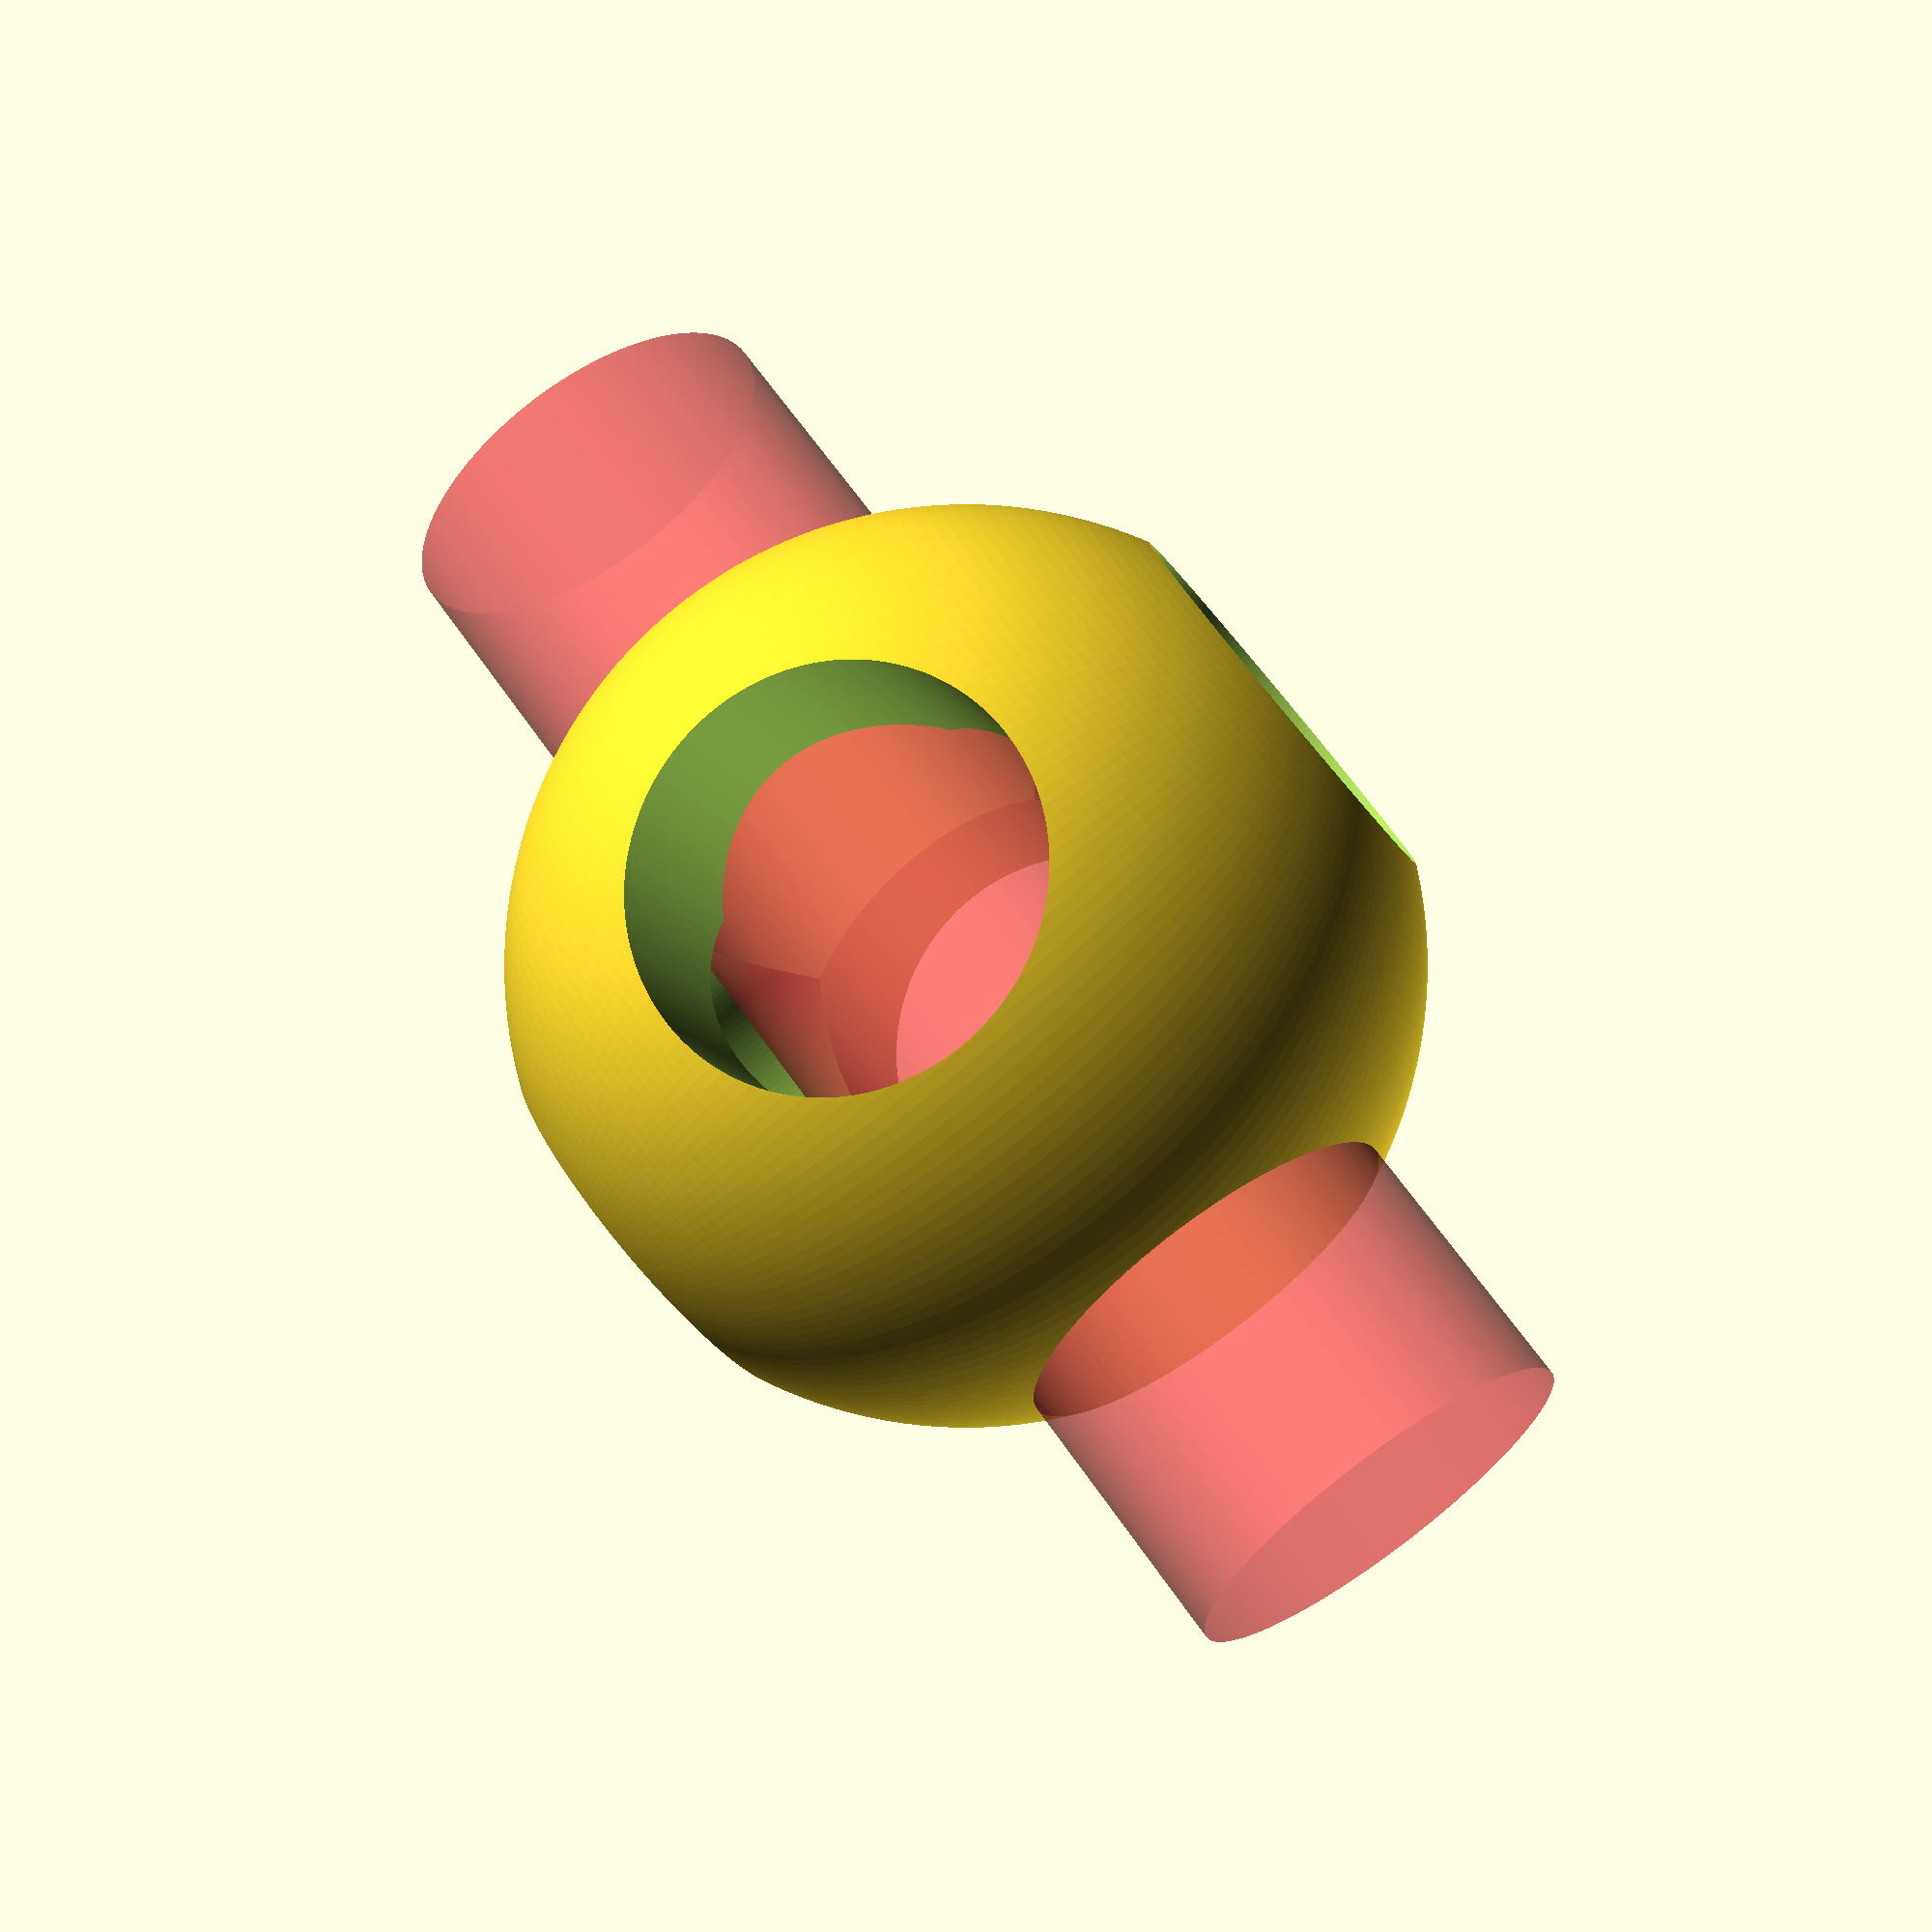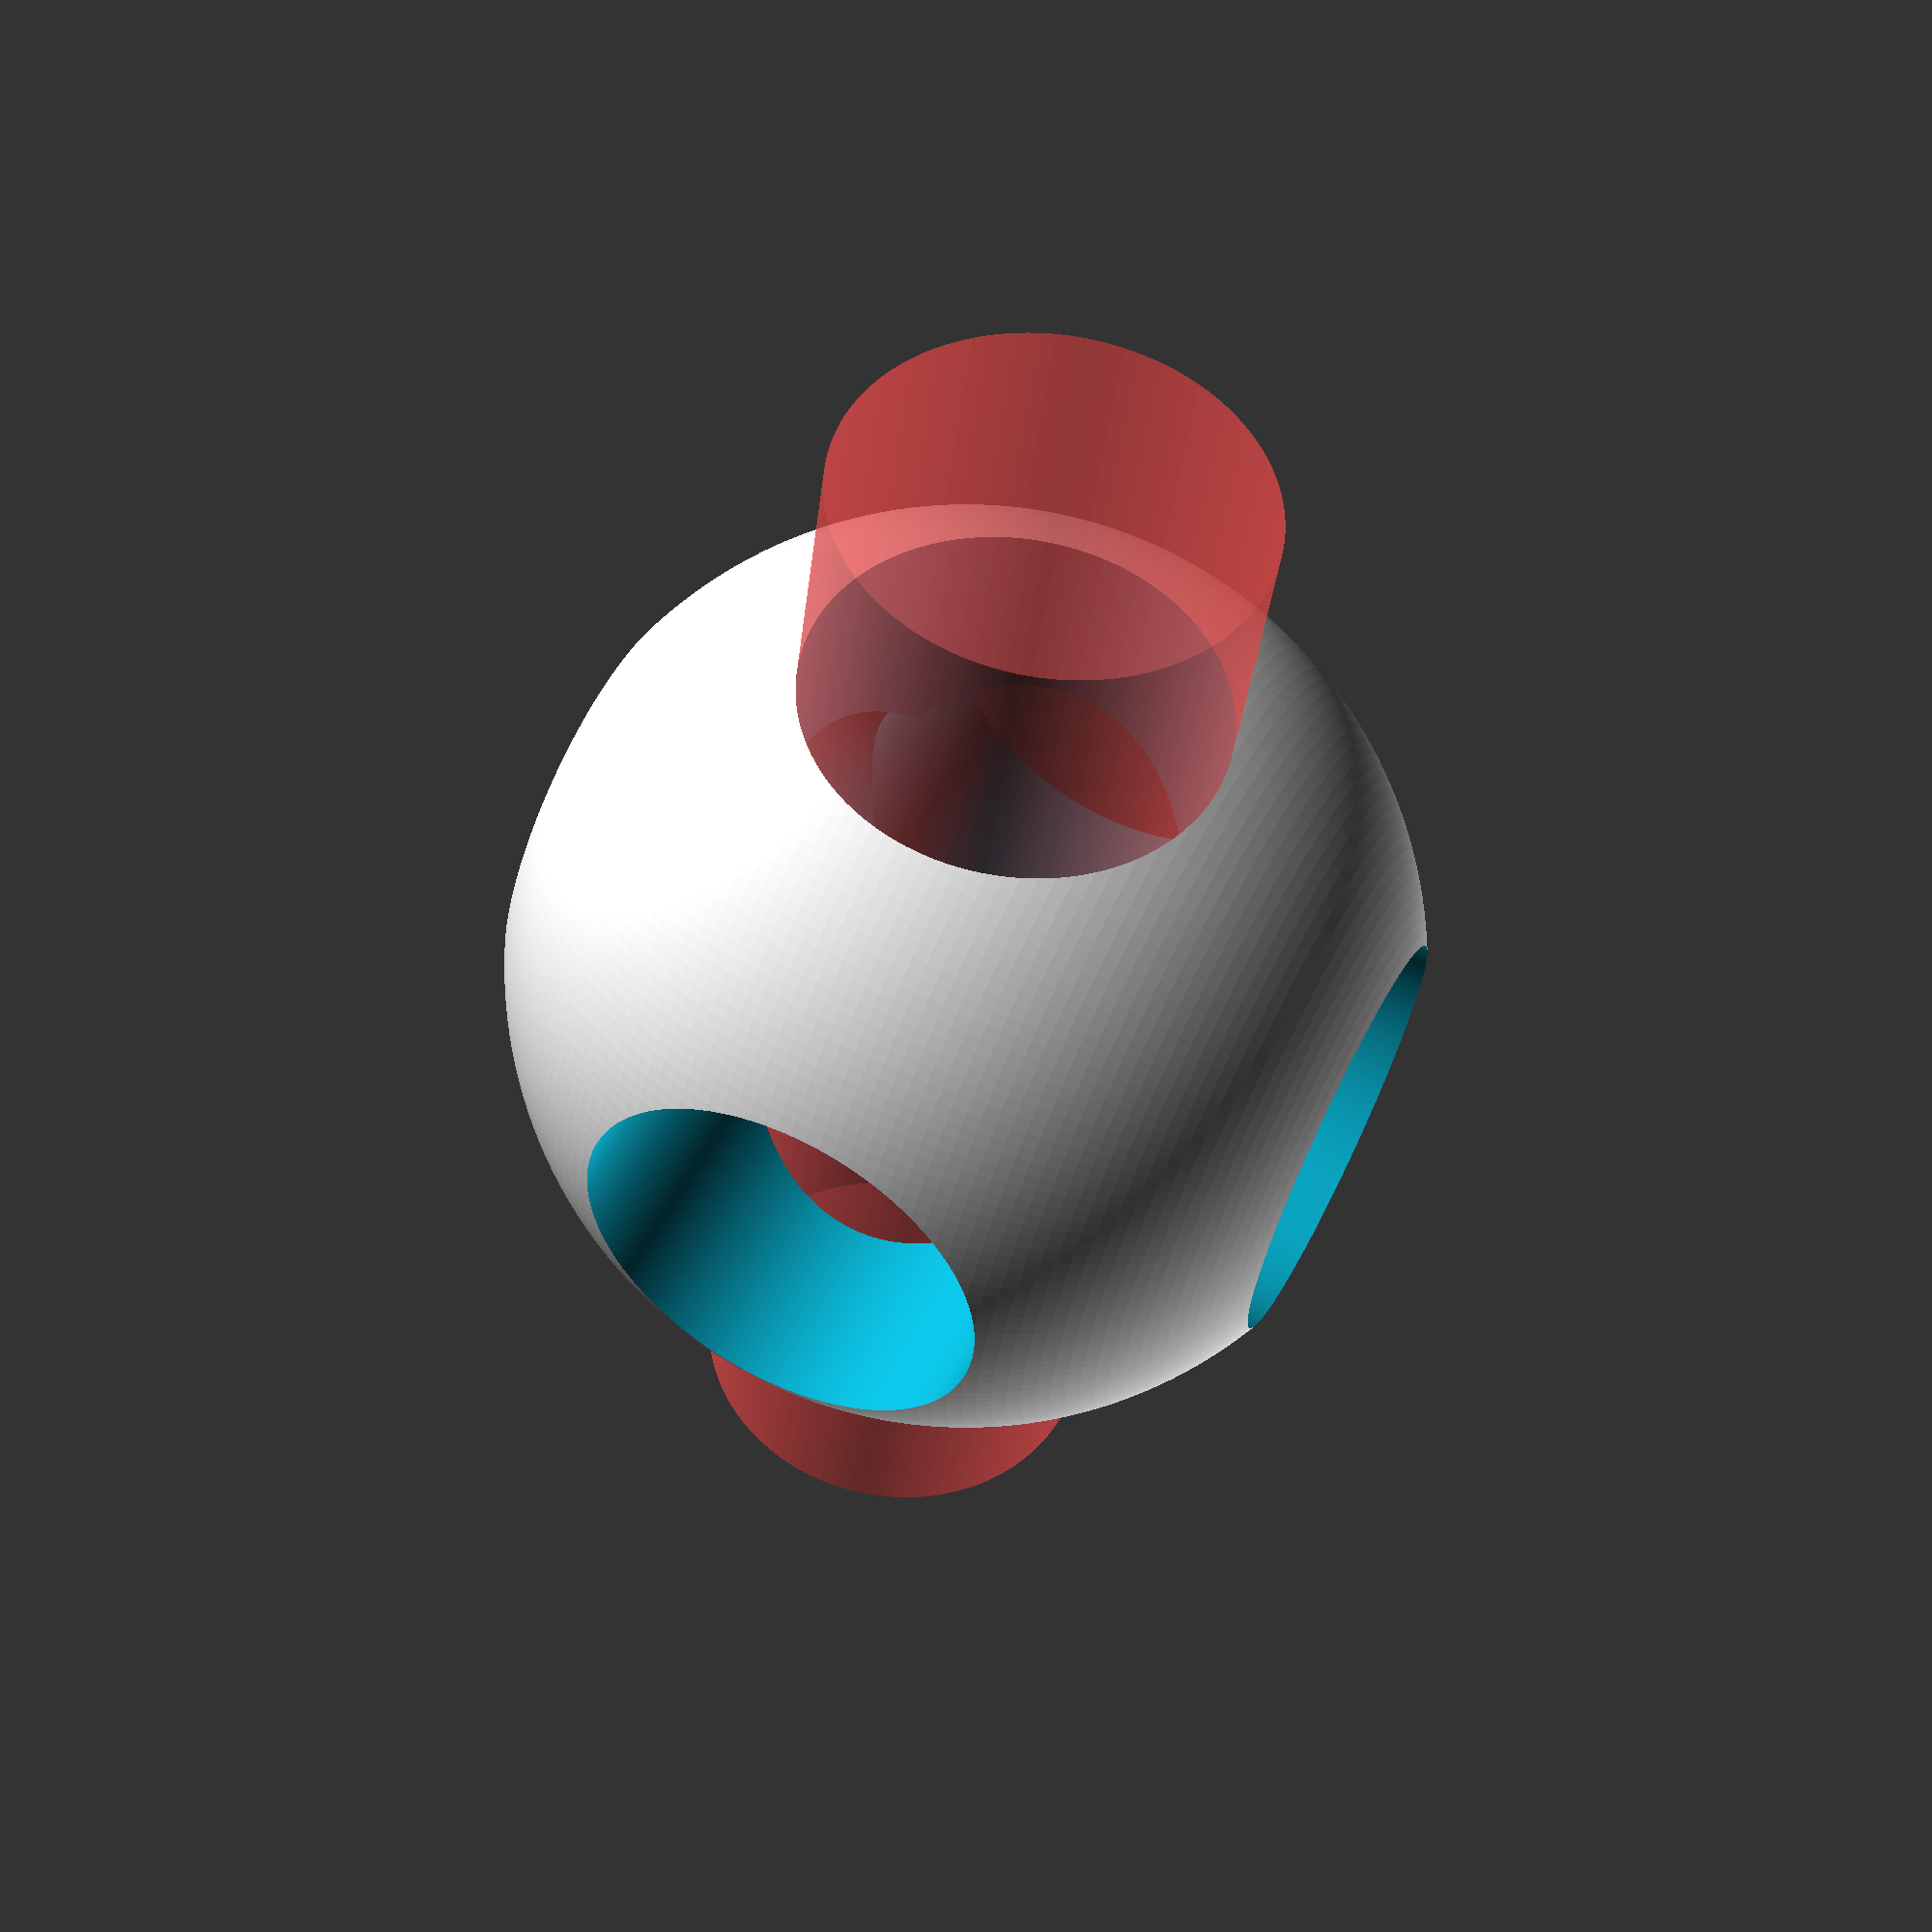
<openscad>
$fn=200;
hole_r = 9;
difference() {
    sphere(20);
    
    translate([0,0,-30]) cylinder(60,hole_r,hole_r);
    rotate([90,0,0]) translate([0,0,-30]) 
    cylinder(60,hole_r,hole_r);
    #rotate([0,90,0]) translate([0,0,-30])  cylinder(60,hole_r,hole_r);
}
</openscad>
<views>
elev=80.5 azim=152.6 roll=130.1 proj=p view=wireframe
elev=293.7 azim=75.2 roll=116.7 proj=p view=solid
</views>
